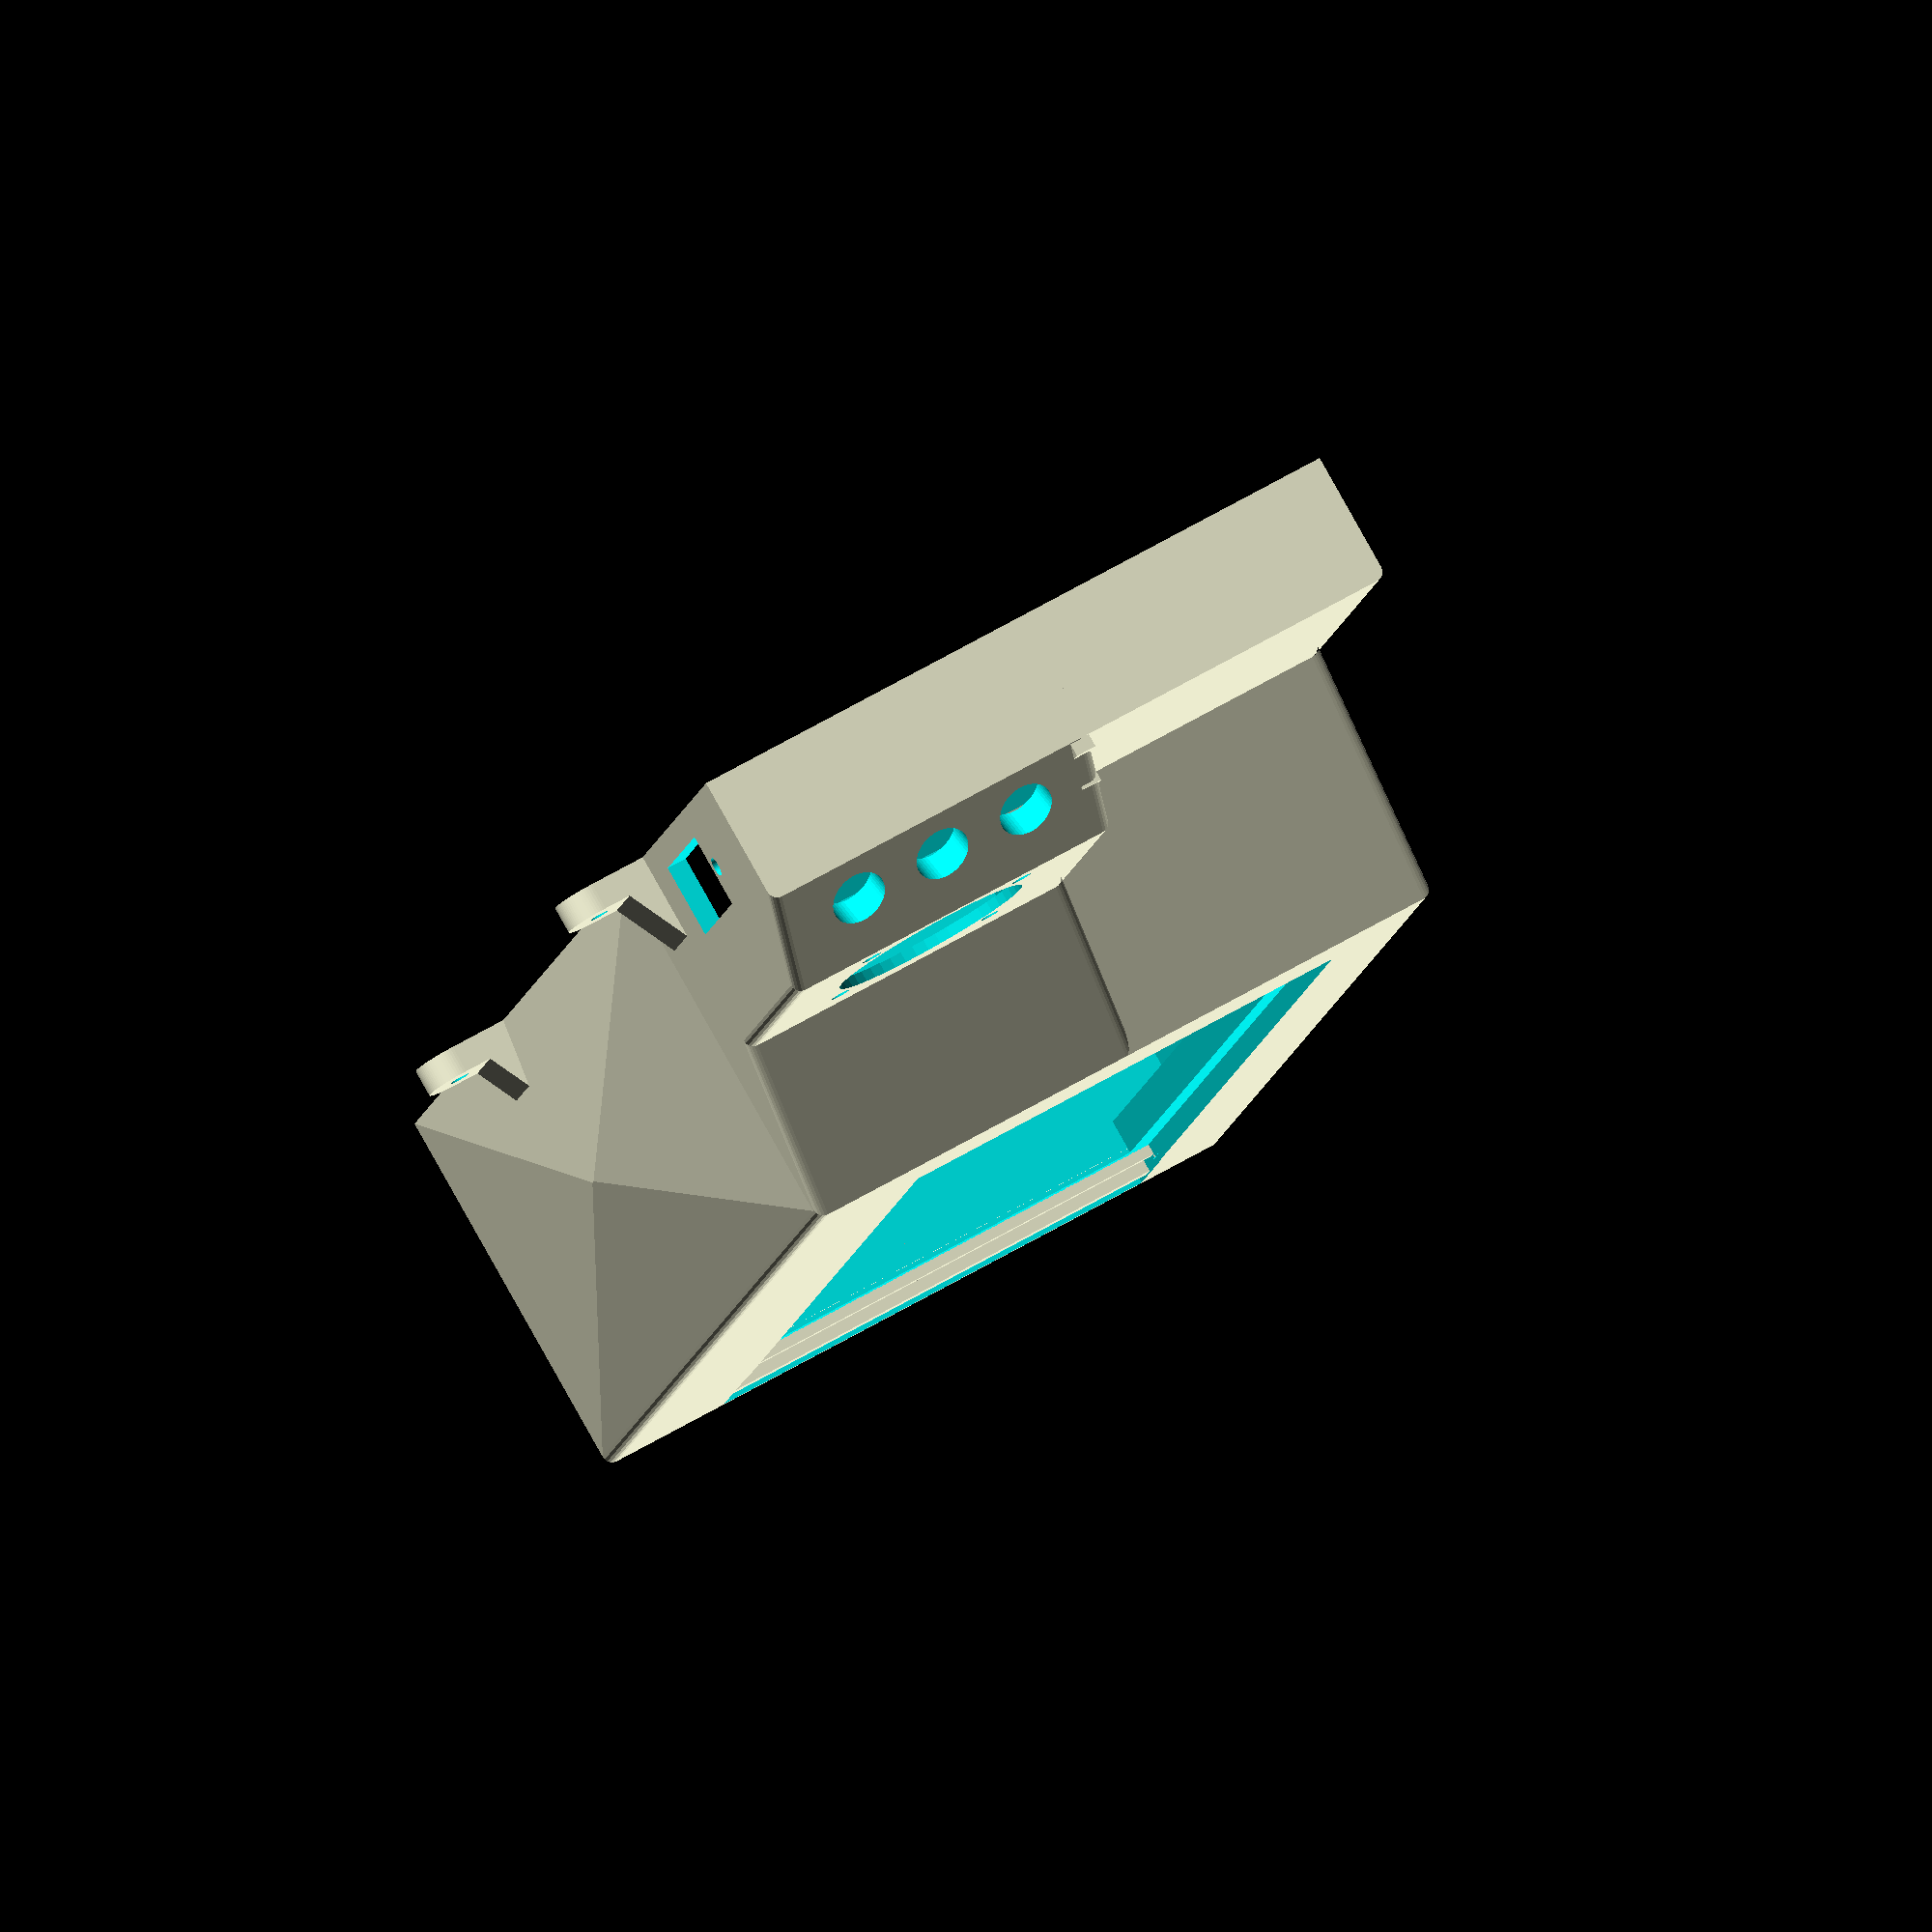
<openscad>

module packBat(x=48, y=165, z=55) {
    difference() {


                cube([x,y,z], false);


        translate([-50,-21,-3])cube([200,200,3], false);
    }
};

module devant(longueur=75, hauteur=50, longueur2=63, hauteur2=20, extrude=48, hauteur3=20, longueur3=63) {
    rotate([90,0,90])
    linear_extrude(height=extrude)
    polygon([[6,0],[longueur,0],[longueur,hauteur],[longueur2,hauteur2],[longueur3,hauteur2],[6,hauteur3]]);
};
module devant_fini(longueur=70-0.69, hauteur=55, longueur2=58-0.69, hauteur2=18, extrude =48, hauteur3=18, longueur3=58-0.69) {
        
        difference() {

                devant(longueur, hauteur, longueur2, hauteur2, extrude, hauteur3, longueur3);

        translate([0,0,-1.5])cube([200,200,3], true);
        }
    
       

};

module fusion(x=80, y=165, extrude2=80, hauteur2bis=18, longueur3=58-0.69, hauteur4=55) {
    minkowski(){
            rotate([90,0,0])cylinder(1,1.5,1.5, $fn=20);
    difference() {
    translate([-extrude2/2,0,0]) {
        hull(){
        translate([0,70-0.001,0])packBat(x,y,hauteur4);
        translate([-4,158-0.69-5.8,28]) cube([0.1,0.1,0.1]);

        }
        
        devant_fini(hauteur2=hauteur2bis, extrude=extrude2, longueur3=longueur3);
    }
    translate([0,-10,-10])cube([100,300,100]);
            }
        }
};






module attache() {
hull() {
        translate([8,0,0]) cube([6,10,2]);
        translate([14,0,0]) cube([1,10,14]);
        }
difference() {
    hull() {
        translate([10,0,0]) cube([2,10,4]);
        translate([5,5,0])cylinder(4,5,5, false, $fn=80);
    }

translate([5,5,-1])cylinder(8,1.5,1.5, false, $fn=80);
}
};


module attaches(x=85,y=55){
translate([x,y,0]) attache();
translate([x,y+110,0]) attache();
};

module embout(d=8.5) {
    cylinder(6, d/2, d/2, false, $fn=50);
};


module er(hauteur=18, longueur3=58-0.69) {
    
union() {

        difference() {
            fusion(extrude2 = 100, hauteur2bis=hauteur, longueur3=longueur3);
            translate([3,3,-3]) fusion(x=100, y=159,extrude2 = 100, hauteur2bis=hauteur-3, longueur3=longueur3-3, hauteur4 = 50);
        }
    }

    attaches(x=-65);
};

module clipAttache() {
      difference() {
    rotate([0,0,90]){
        
   
    difference() {
        
        translate([0,8,1.5])cube([140,69.5,3], true);
        translate([0,0,1.2])linear_extrude(height=2) text("ElecBoard",font="Liberation Sans:style=Bold Italic", halign="center",size=18, $fn=80);
        }
        
    }
    translate([-8,68,0])cube([72,2,3], true);
    }
    
    translate([0,-77.5,-1.5]){
        translate([10,0,0])cube([8,8,2]);
         translate([-36,0,0])cube([8,8,2]);
    }
    
    hull(){
        translate([10,-70,-1.5])cube([8,3,2]);
    translate([14,-65,1.5])cube([8,10,2], true);
}

    hull(){
        translate([-36,-70,-1.5])cube([8,3,2]);
    translate([-32,-65,1.5])cube([8,8,2], true);
}
translate([-8,70,0])rotate([15,0,0]){
    cube([70,1.25,6], true);
    difference() {
        translate([0,1.4,-3])rotate([0,90,0])cylinder(70,2,2,true, $fn=50);
        translate([0,1.45,-2.4])rotate([0,90,0])cylinder(72,1,1,true, $fn=70);
        cube([72,10,5.8], true);
        translate([0,6.3845,-1])rotate([-35,0,0])cube([72,2,10], true);
    }
    translate([0,4.4,-1])rotate([-35,0,0])cube([70,1.25,6], true);
    
}
translate([-8,77.45,2.75])cube([70,5,1], true);
translate([-8,67.5,3])cube([70, 5, 2], true);
};

module final(){
difference(){

union(){
    difference() {
            union(){

               er();



            translate([-0.1,0,0])mirror([1,0,0]){

                    er(30, 20);


        }
    }
difference () {
    translate([5,153,53.6]){
        
        union() {
            
                clipAttache();
                
            difference() {
                translate([-8,68,1.5])cube([70,2,3], true);
                translate([-8,68.25,1])cube([72,1.5,3], true);
            }
        }
        
            
        translate([-8,2.5,0])cube([62.5,125,15], true);
        translate([-8,72.45,1])cube([70,5,12],true);
    }
    translate([-3,228.75,52])cube([71,2.5,8.5],true);
     }
     
     translate([0,0,-2])cube([110,600,4], true);
    }
    translate([-1.60,60,16])rotate([0,0,270]){
        cube([40,3.1,10]);
        translate([39.99,0,0]){cube([8.5,3.1,9.5]);
            translate([8.49,0,1])cube([6.4,3.1,4.5]);
        }
    }
        
}




translate([40.25,50.75,25.42])rotate([180,180,0]){
    cube([30.5,30.5,4.5]);
    translate([2.5,2.5,0])cylinder(20,1.5,1.5,false, $fn=50);
    translate([2.5,27.5,0])cylinder(20,1.5,1.5,false, $fn=50);
    translate([27.5,27.5,0])cylinder(20,1.5,1.5,false, $fn=50);
    translate([27.5,2.5,0])cylinder(20,1.5,1.5,false, $fn=50);
    translate([15,15,0])cylinder(20,15,15, false, $fn=50);
}
translate([48.25,25,4])rotate([90,0,90]){
    union(){
        cube([21,11,10]);
        translate([-2.4,5.5,0])cylinder(10,1.4,1.4, $fn=50);
        translate([-4,0,0])cube([23,11,1.8]);
    }
}

translate([10.5,12.5,21])rotate([30,0,0]){
    embout();
    translate([14,0,0])embout();
    translate([28,0,0])embout();
}

translate([-3,233,57.3])cube([70,3,3],true);
}


};

final();
*clipAttache();


</openscad>
<views>
elev=276.5 azim=192.0 roll=330.7 proj=o view=solid
</views>
